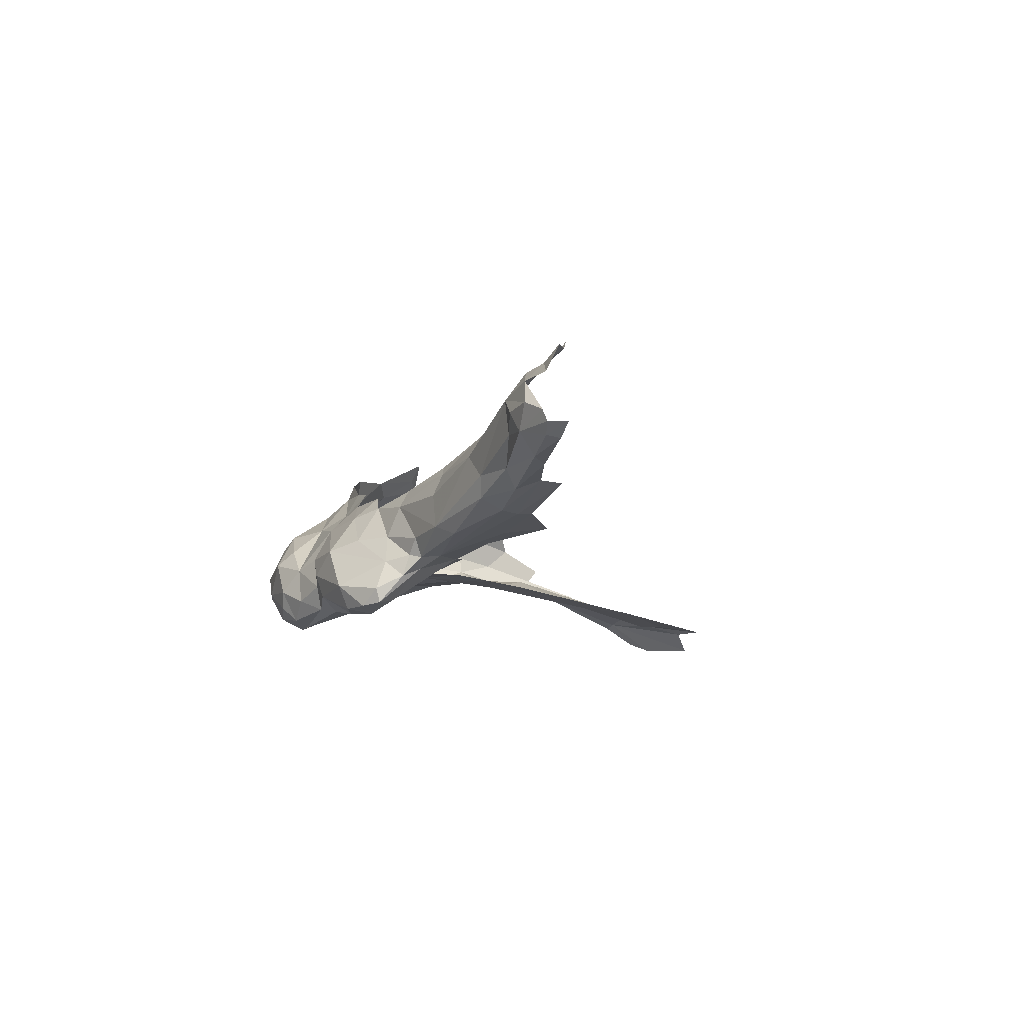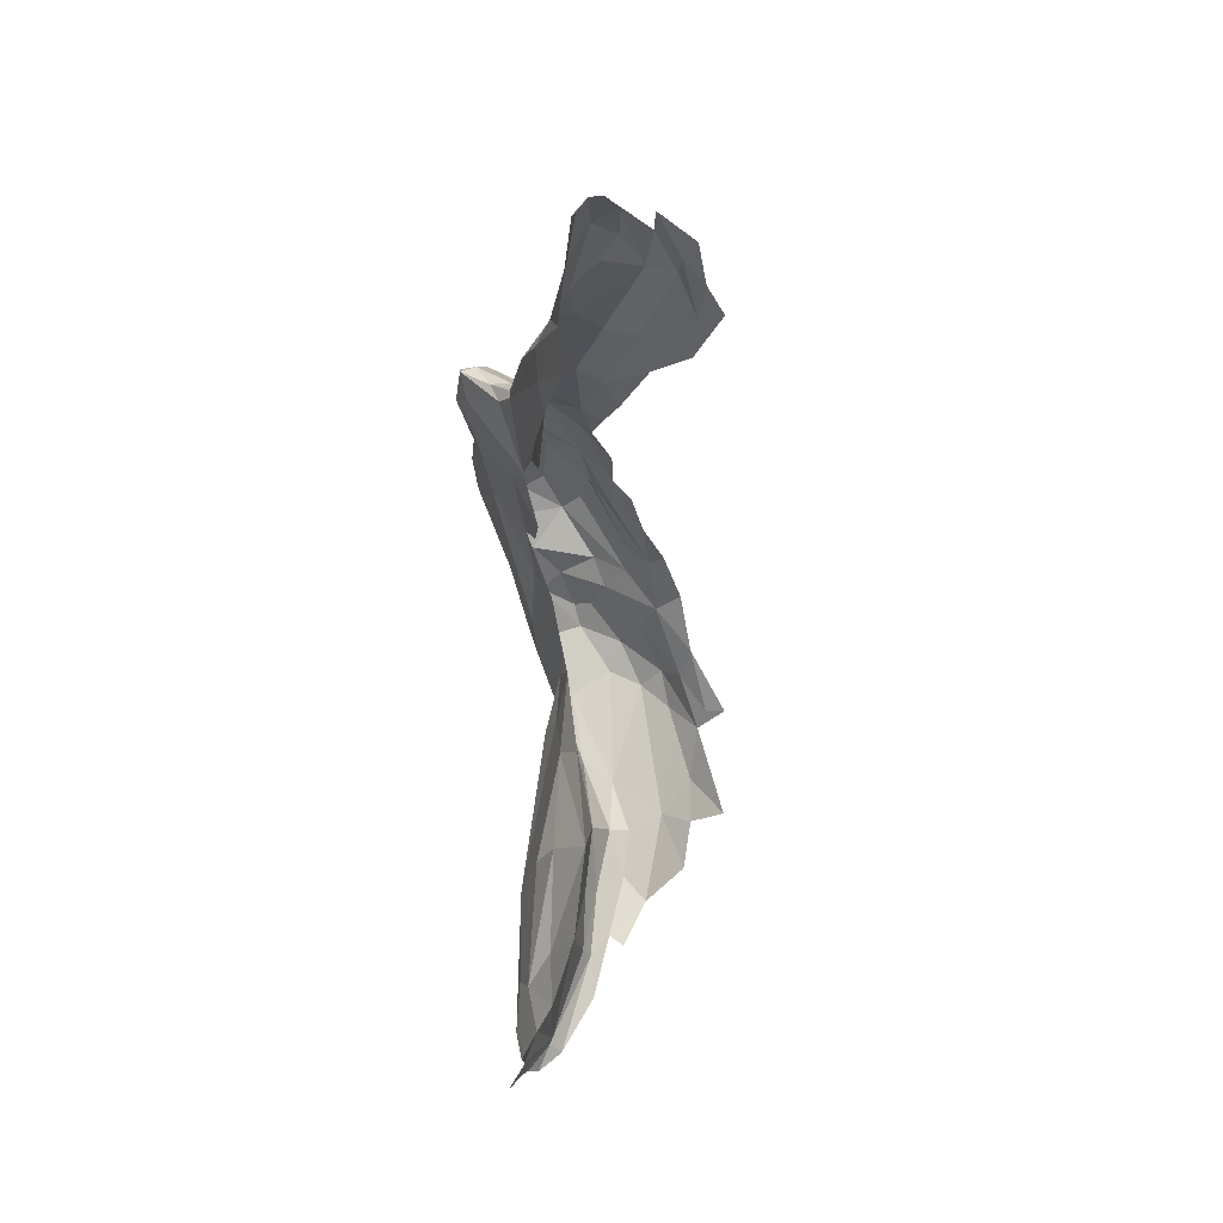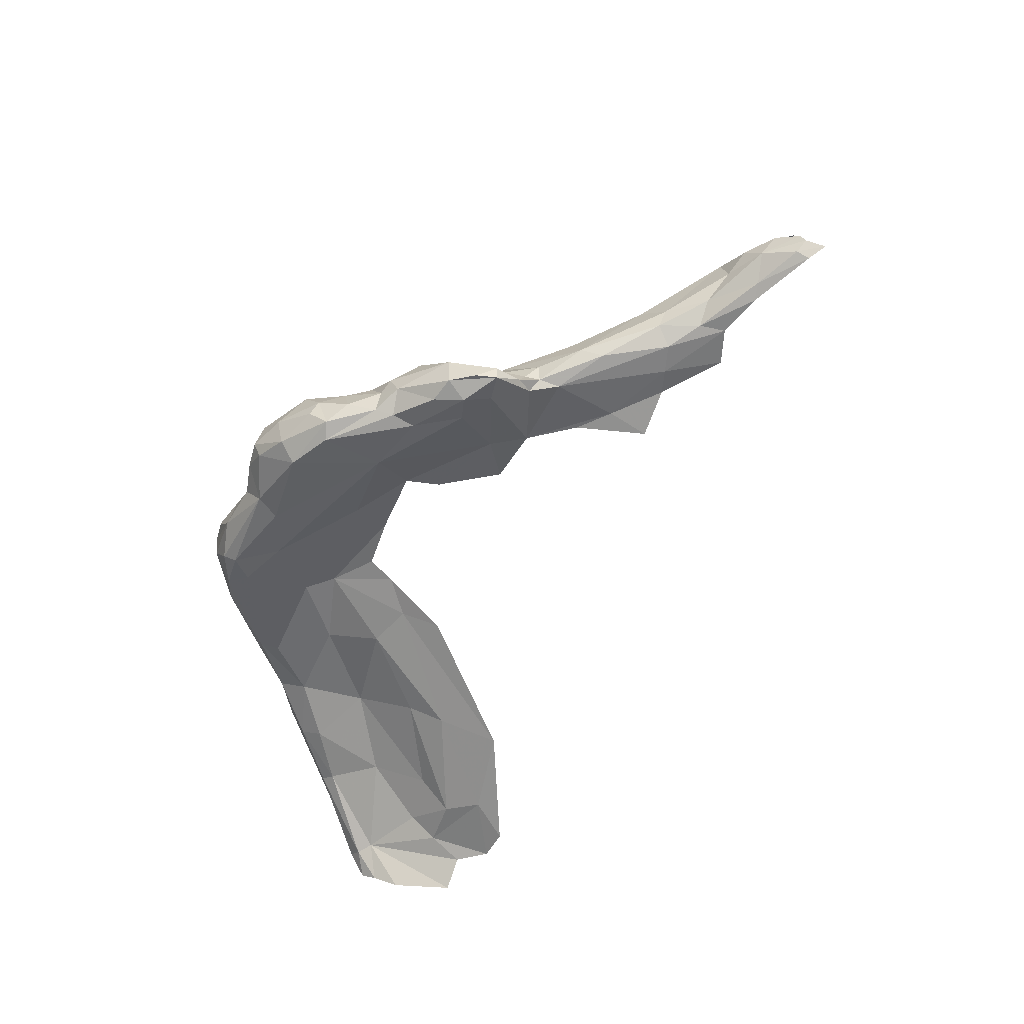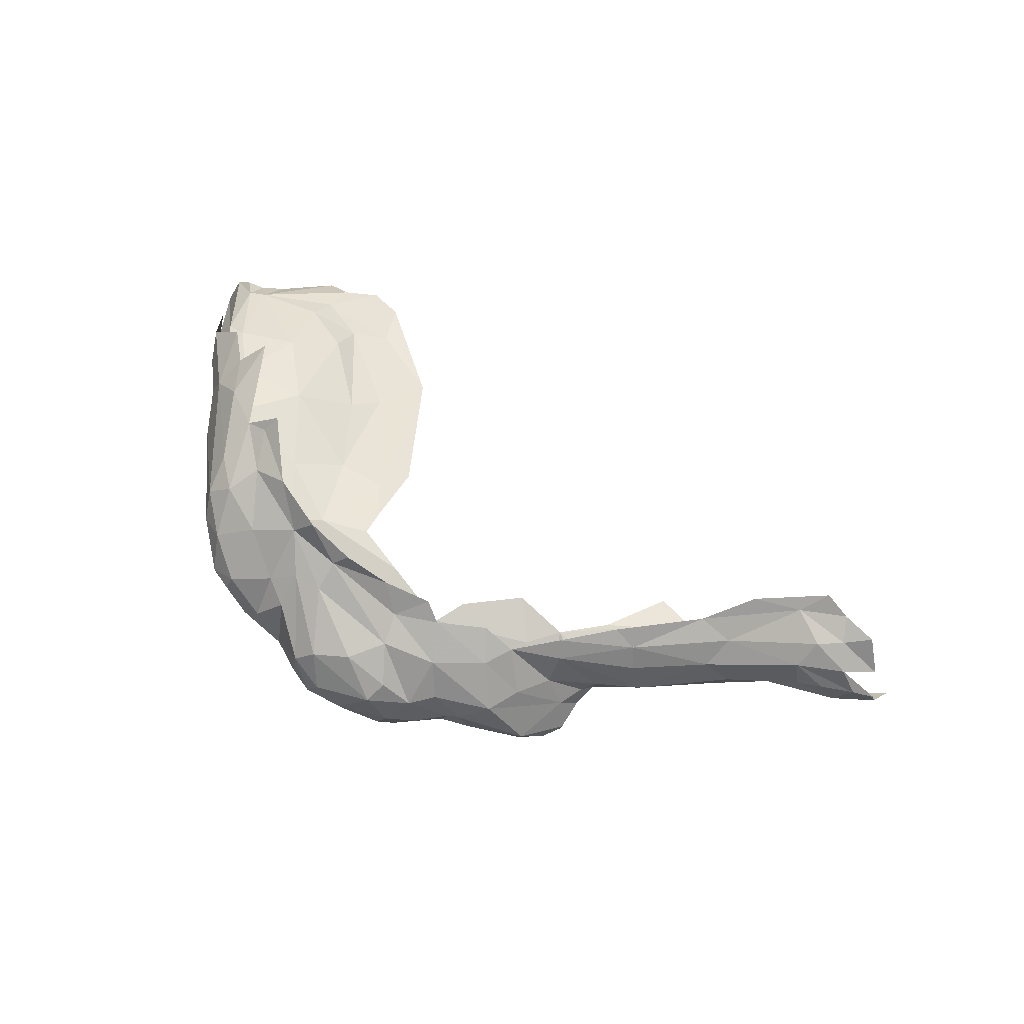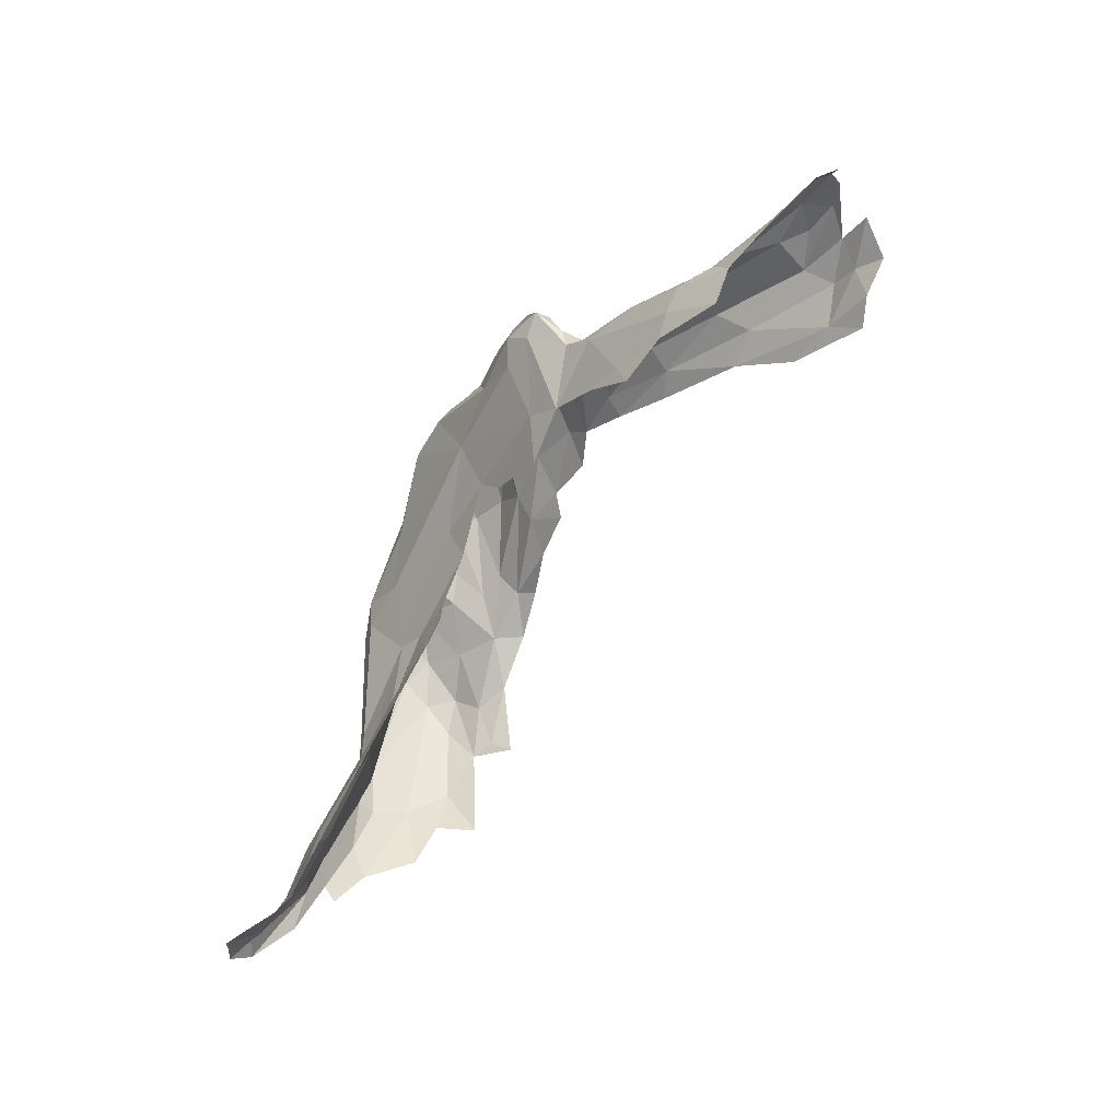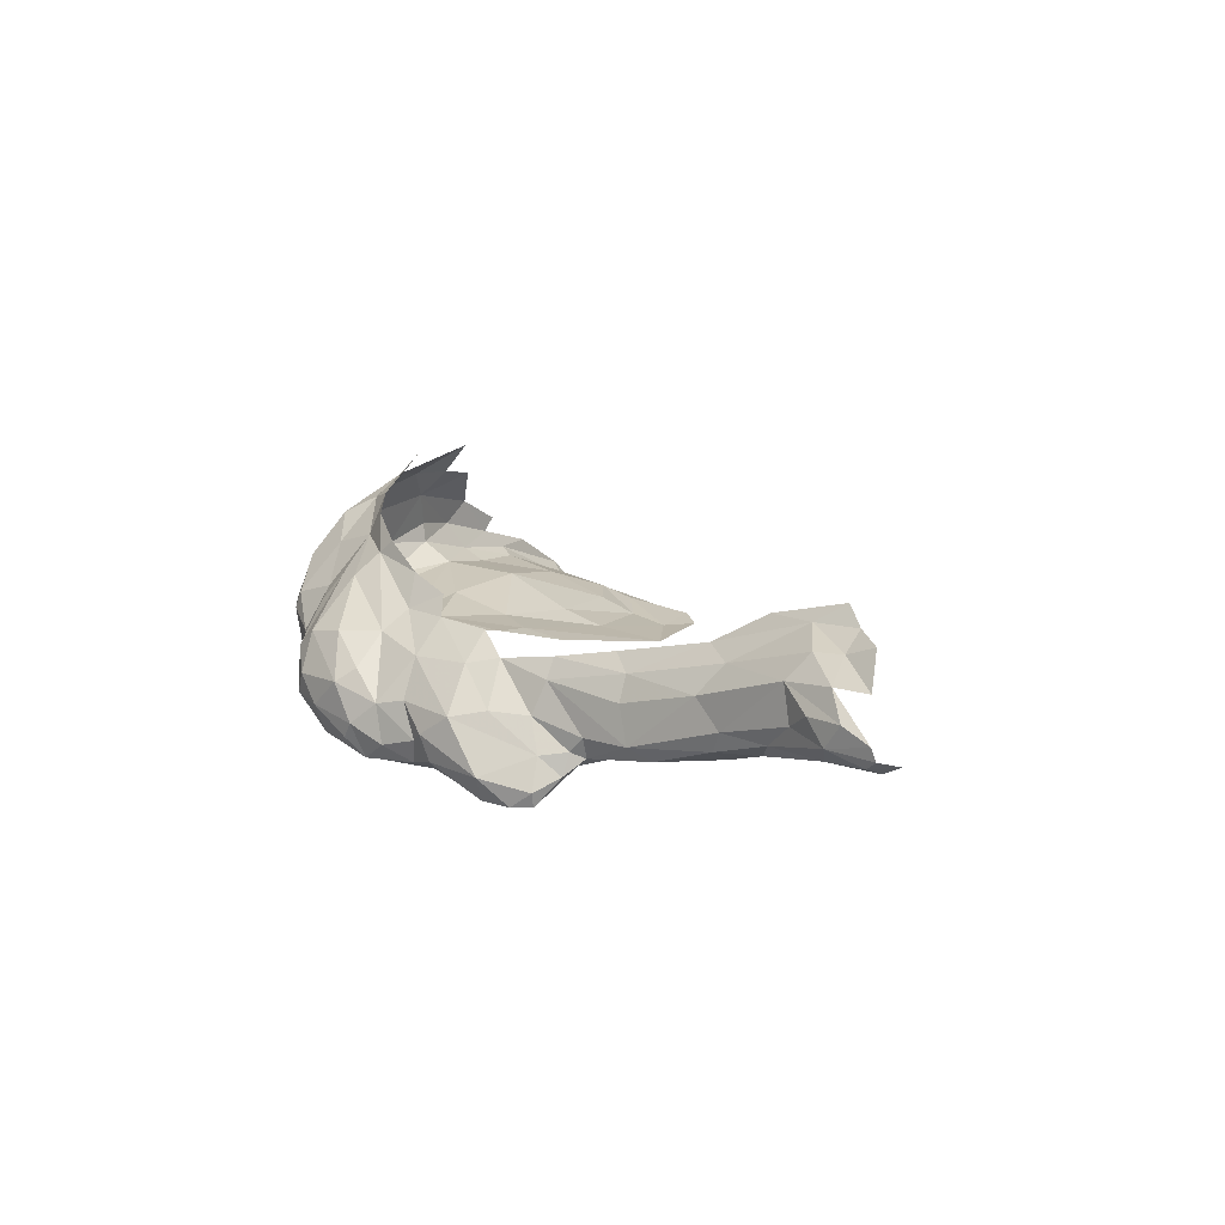
<metadata>
{"format":"obj","ext":"obj","renderer":"f3d","projection":"perspective","resolution":1024,"background":"white","views":[{"elev":-20.8,"azim":84.2,"up":"+Y"},{"elev":-42.0,"azim":81.8,"up":"+Z"},{"elev":-71.1,"azim":45.2,"up":"+Y"},{"elev":51.9,"azim":24.9,"up":"+Y"},{"elev":-63.8,"azim":46.9,"up":"+Z"},{"elev":5.1,"azim":61.0,"up":"+Y"}]}
</metadata>
<code>
v -4.781 6.351 1.332
v -6.744 6.382 0.6749
v -4.871 6.389 1.318
v -4.746 6.461 1.239
v -6.708 6.352 0.6525
v -4.761 6.201 1.362
v -4.565 6.234 1.307
v -6.663 6.317 0.5993
v -4.795 6.153 1.356
v -6.102 6.349 1.218
v -6.318 6.444 1.093
v -6.373 6.3 0.4792
v -6.47 6.346 0.6217
v -4.561 6.157 1.219
v -4.375 6.151 1.201
v -6.26 6.28 0.6268
v -5.345 6.323 1.608
v -5.299 6.206 1.664
v -5.235 6.197 1.583
v -5.398 6.309 1.675
v -5.809 6.24 1.564
v -6.63 6.501 0.9685
v -4.406 6.255 1.285
v -4.495 6.266 1.312
v -6.556 6.506 1.127
v -5.217 6.281 1.551
v -5.228 6.334 1.526
v -6.51 6.47 1.092
v -5.019 6.243 1.468
v -6.29 6.277 0.5023
v -5.977 6.323 1.224
v -5.921 6.29 1.132
v -5.923 6.329 1.406
v -4.348 6.182 1.237
v -4.35 6.214 1.248
v -4.458 6.2 1.292
v -5.922 6.325 1.327
v -4.54 6.396 1.267
v -4.617 6.45 1.214
v -6.062 6.257 0.7535
v -4.385 6.162 1.236
v -4.553 6.494 1.163
v -5.117 6.154 1.51
v -6.142 6.3 0.9013
v -4.654 6.181 1.305
v -4.52 6.161 1.248
v -4.715 6.149 1.276
v -6.453 6.435 0.8954
v -6.739 6.442 0.7345
v -4.821 6.277 1.388
v -4.574 6.332 1.316
v -5.091 6.355 1.436
v -5.031 6.309 1.443
v -5.556 6.406 1.663
v -5.534 6.318 1.742
v -6.684 6.518 0.8739
v -4.996 6.144 1.462
v -6.074 6.265 1.638
v -6.353 6.309 0.6758
v -6.053 6.359 1.443
v -5.796 6.286 1.466
v -4.447 6.33 1.28
v -4.364 6.321 1.237
v -4.473 6.393 1.229
v -4.401 6.414 1.199
v -4.491 6.445 1.176
v -6.48 6.384 0.7055
v -5.354 6.19 1.743
v -6.196 6.347 0.9855
v -5.155 6.117 1.524
v -5.13 6.103 1.492
v -6.354 6.363 0.7802
v -6.46 6.318 0.5239
v -4.678 6.162 1.214
v -4.321 6.172 1.188
v -6.54 6.285 0.4875
v -6.656 6.407 0.7242
v -5.426 6.385 1.608
v -6.249 6.734 1.464
v -6.352 6.73 1.373
v -6.702 6.407 0.735
v -6.229 6.413 1.772
v -6.229 6.525 1.729
v -6.3 6.506 1.678
v -6.594 6.477 0.9595
v -6.133 6.358 1.483
v -6.215 6.407 1.317
v -6.315 6.81 1.236
v -4.75 6.184 1.15
v -4.924 6.164 1.21
v -5.356 6.006 1.677
v -6.372 6.435 1.393
v -6.21 6.296 1.642
v -5.297 5.989 1.62
v -5.973 6.192 1.728
v -6.444 6.666 1.317
v -6.336 6.408 1.616
v -6.449 6.533 1.412
v -5.068 6.16 1.268
v -5.433 6.142 1.779
v -5.176 6.025 1.612
v -6.575 6.641 1.119
v -6.624 6.589 1.004
v -6.621 6.549 1.031
v -5.63 6.199 1.532
v -5.428 6.208 1.353
v -6.069 6.337 1.815
v -6.227 6.635 1.636
v -6.287 6.664 1.559
v -5.578 6.217 1.454
v -5.346 6.034 1.581
v -6.207 6.288 1.737
v -5.245 6.012 1.567
v -6.241 6.356 1.75
v -6.466 6.727 1.159
v -5.421 6.075 1.758
v -5.367 6.137 1.451
v -6.56 6.58 1.183
v -6.49 6.532 1.283
v -5.286 6.155 1.386
v -5.287 5.998 1.687
v -5.222 5.988 1.646
v -6.157 6.431 1.793
v -6.129 6.561 1.69
v -5.263 6.057 1.714
v -6.27 6.324 1.669
v -6.186 6.268 1.709
v -6.299 6.591 1.638
v -5.106 6.101 1.441
v -5.169 6.082 1.494
v -4.874 6.142 1.253
v -6.174 6.389 1.8
v -5.998 6.254 1.829
v -6.126 6.293 1.8
v -5.161 6.059 1.54
v -6.493 6.585 1.287
v -5.193 6.109 1.588
v -5.187 5.988 1.601
v -4.959 6.112 1.414
v -6.4 6.446 1.438
v -4.816 6.129 1.3
v -5.044 6.167 1.155
v -5.165 6.162 1.306
v -5.826 6.578 1.674
v -6.155 6.791 1.453
v -5.945 6.642 1.654
v -6.008 6.586 1.658
v -5.864 6.169 1.889
v -6.394 6.736 1.261
v -5.966 6.188 1.798
v -6.427 6.477 1.238
v -5.64 6.284 1.851
v -5.665 6.057 1.801
v -5.46 6.048 1.658
v -5.478 6.049 1.719
v -5.963 6.5 1.745
v -6.045 6.454 1.757
v -5.656 6.114 1.877
v -5.771 6.114 1.879
v -5.626 6.065 1.835
v -5.757 6.185 1.915
v -5.571 6.203 1.831
v -5.624 6.152 1.877
v -5.558 6.104 1.822
v -5.745 6.367 1.855
v -5.885 6.491 1.752
v -5.843 6.36 1.884
v -5.867 6.547 1.69
v -5.714 6.506 1.661
v -5.987 6.417 1.804
v -5.669 6.249 1.897
v -5.592 6.458 1.64
v -5.674 6.419 1.697
v -5.924 6.229 1.882
v -5.672 6.367 1.769
v -6.076 6.689 1.583
v -6.188 6.746 1.476
v -6.169 6.677 1.569
v -5.508 6.215 1.786
v -5.787 6.086 1.817
v -5.624 6.114 1.642
v -5.82 6.258 1.923
v -5.9 6.318 1.896
v -5.861 6.207 1.916
v -5.505 6.063 1.762
v -5.473 6.122 1.775
f 33 61 60
f 4 3 39
f 6 7 51
f 81 49 2
f 81 2 5
f 14 15 46
f 17 18 19
f 39 3 1
f 77 81 5
f 77 5 8
f 17 26 27
f 19 26 17
f 11 69 10
f 29 26 57
f 29 53 26
f 12 13 73
f 34 35 36
f 11 48 72
f 38 39 1
f 46 41 36
f 46 15 41
f 4 39 42
f 105 21 61
f 93 86 58
f 93 58 127
f 45 47 46
f 1 51 38
f 1 50 51
f 48 28 85
f 12 16 13
f 73 13 77
f 54 55 20
f 16 40 44
f 47 9 141
f 37 31 32
f 60 87 10
f 60 10 31
f 69 44 10
f 24 51 7
f 62 63 64
f 64 65 66
f 64 63 65
f 95 127 58
f 77 85 81
f 20 68 18
f 58 181 95
f 36 23 24
f 104 22 25
f 28 151 25
f 44 69 59
f 24 23 51
f 43 70 71
f 31 10 44
f 43 26 19
f 50 29 57
f 50 53 29
f 8 76 77
f 60 31 37
f 36 24 7
f 87 11 10
f 11 28 48
f 12 30 16
f 45 36 7
f 74 47 141
f 13 16 59
f 16 44 59
f 75 41 15
f 13 59 67
f 85 28 25
f 85 25 22
f 81 22 49
f 14 47 74
f 14 46 47
f 86 60 21
f 6 51 50
f 6 57 9
f 6 50 57
f 181 58 21
f 137 19 18
f 181 21 105
f 104 56 22
f 28 11 151
f 3 52 53
f 66 39 64
f 66 42 39
f 64 38 62
f 64 39 38
f 16 30 40
f 72 48 67
f 35 23 36
f 35 62 23
f 27 53 52
f 27 26 53
f 72 67 59
f 151 86 92
f 19 70 43
f 19 137 70
f 31 40 32
f 60 37 33
f 6 45 7
f 6 9 45
f 139 9 57
f 139 141 9
f 54 20 78
f 53 1 3
f 53 50 1
f 60 86 87
f 55 68 20
f 43 57 26
f 43 71 57
f 44 40 31
f 85 77 48
f 151 11 87
f 9 47 45
f 56 49 22
f 86 21 58
f 17 20 18
f 17 78 20
f 34 41 75
f 34 36 41
f 86 93 92
f 36 45 46
f 62 51 23
f 62 38 51
f 59 69 72
f 13 67 77
f 79 80 109
f 82 83 84
f 61 21 60
f 79 88 80
f 48 77 67
f 11 72 69
f 150 127 95
f 80 96 109
f 97 84 98
f 114 82 84
f 77 76 73
f 102 103 104
f 170 157 107
f 85 22 81
f 87 86 151
f 112 134 114
f 138 135 101
f 131 90 89
f 25 151 119
f 118 102 104
f 96 115 102
f 123 157 124
f 123 107 157
f 126 112 114
f 126 93 127
f 84 128 98
f 131 89 74
f 151 92 140
f 131 129 99
f 108 79 109
f 134 82 114
f 107 123 132
f 90 131 99
f 107 132 134
f 90 99 142
f 111 181 117
f 111 117 113
f 107 133 170
f 107 134 133
f 154 181 111
f 113 130 138
f 83 123 124
f 83 82 123
f 118 96 102
f 186 116 100
f 186 100 179
f 126 114 97
f 130 129 71
f 82 132 123
f 82 134 132
f 130 71 135
f 119 151 140
f 110 117 105
f 71 139 57
f 96 98 128
f 138 130 135
f 185 155 116
f 80 88 149
f 112 127 150
f 122 138 101
f 124 108 83
f 122 101 125
f 97 98 140
f 129 139 71
f 127 112 126
f 137 68 125
f 137 125 101
f 92 93 140
f 120 113 117
f 120 117 106
f 99 120 143
f 18 68 137
f 101 135 137
f 96 149 115
f 96 80 149
f 94 121 91
f 136 98 96
f 94 91 154
f 111 113 94
f 55 179 68
f 186 185 116
f 128 109 96
f 100 116 125
f 150 134 112
f 74 141 131
f 91 155 154
f 94 154 111
f 134 150 133
f 71 70 135
f 126 140 93
f 126 97 140
f 91 116 155
f 113 138 94
f 68 179 100
f 120 99 129
f 116 121 125
f 100 125 68
f 25 118 104
f 117 181 105
f 118 136 96
f 118 119 136
f 117 110 106
f 116 91 121
f 125 121 122
f 114 84 97
f 120 129 130
f 138 121 94
f 130 113 120
f 121 138 122
f 131 141 129
f 137 135 70
f 141 139 129
f 99 143 142
f 98 119 140
f 98 136 119
f 144 146 168
f 144 168 169
f 169 173 172
f 153 180 181
f 25 119 118
f 160 180 153
f 166 175 168
f 83 128 84
f 108 109 128
f 83 108 128
f 184 174 148
f 184 148 159
f 160 158 159
f 180 95 181
f 162 163 164
f 165 166 167
f 145 79 177
f 162 171 163
f 54 172 173
f 54 173 55
f 174 133 150
f 183 170 133
f 176 177 178
f 145 177 176
f 150 95 180
f 182 183 184
f 171 165 167
f 164 186 162
f 164 185 186
f 154 153 181
f 124 157 147
f 162 55 175
f 162 186 179
f 163 171 161
f 163 161 158
f 175 55 173
f 153 185 160
f 182 184 161
f 158 161 159
f 171 167 182
f 182 161 171
f 168 146 147
f 152 165 171
f 173 169 168
f 152 171 162
f 176 178 147
f 160 159 180
f 163 158 160
f 185 153 155
f 178 108 124
f 156 166 147
f 154 155 153
f 178 177 79
f 157 156 147
f 170 183 156
f 178 124 147
f 174 184 183
f 175 152 162
f 175 166 165
f 174 183 133
f 165 152 175
f 160 185 164
f 160 164 163
f 176 147 146
f 148 150 180
f 148 174 150
f 175 173 168
f 166 168 147
f 108 178 79
f 55 162 179
f 156 167 166
f 170 156 157
f 167 156 183
f 184 159 161
f 148 180 159
f 167 183 182

</code>
